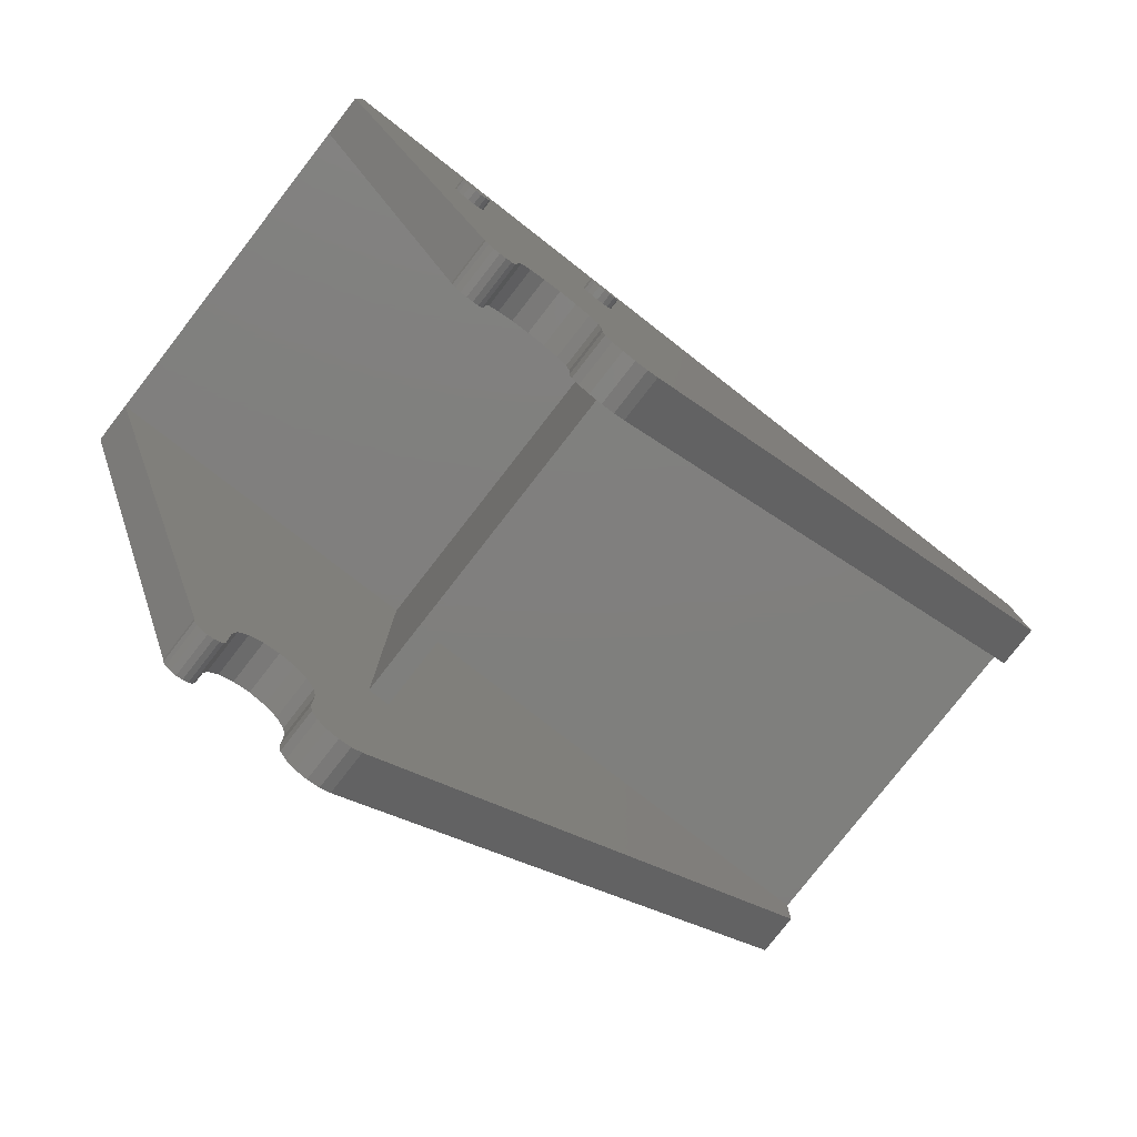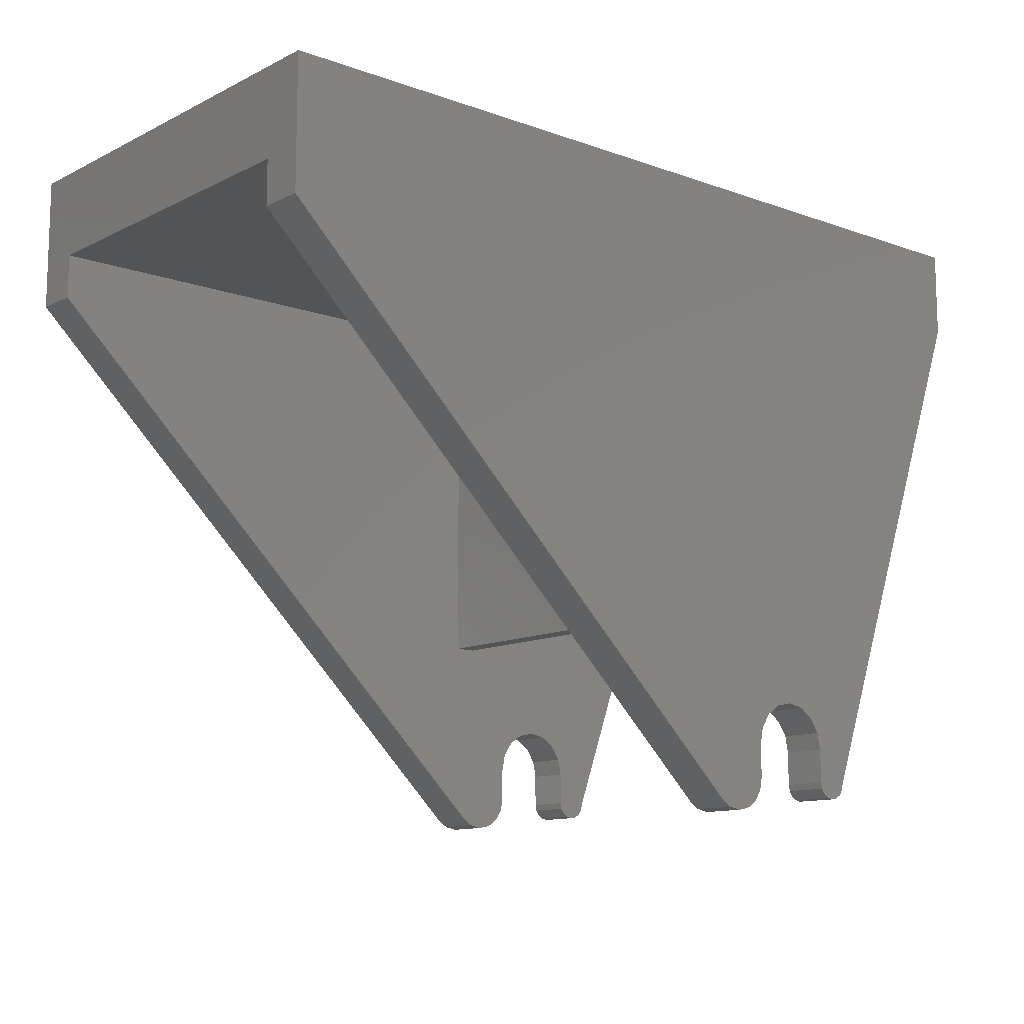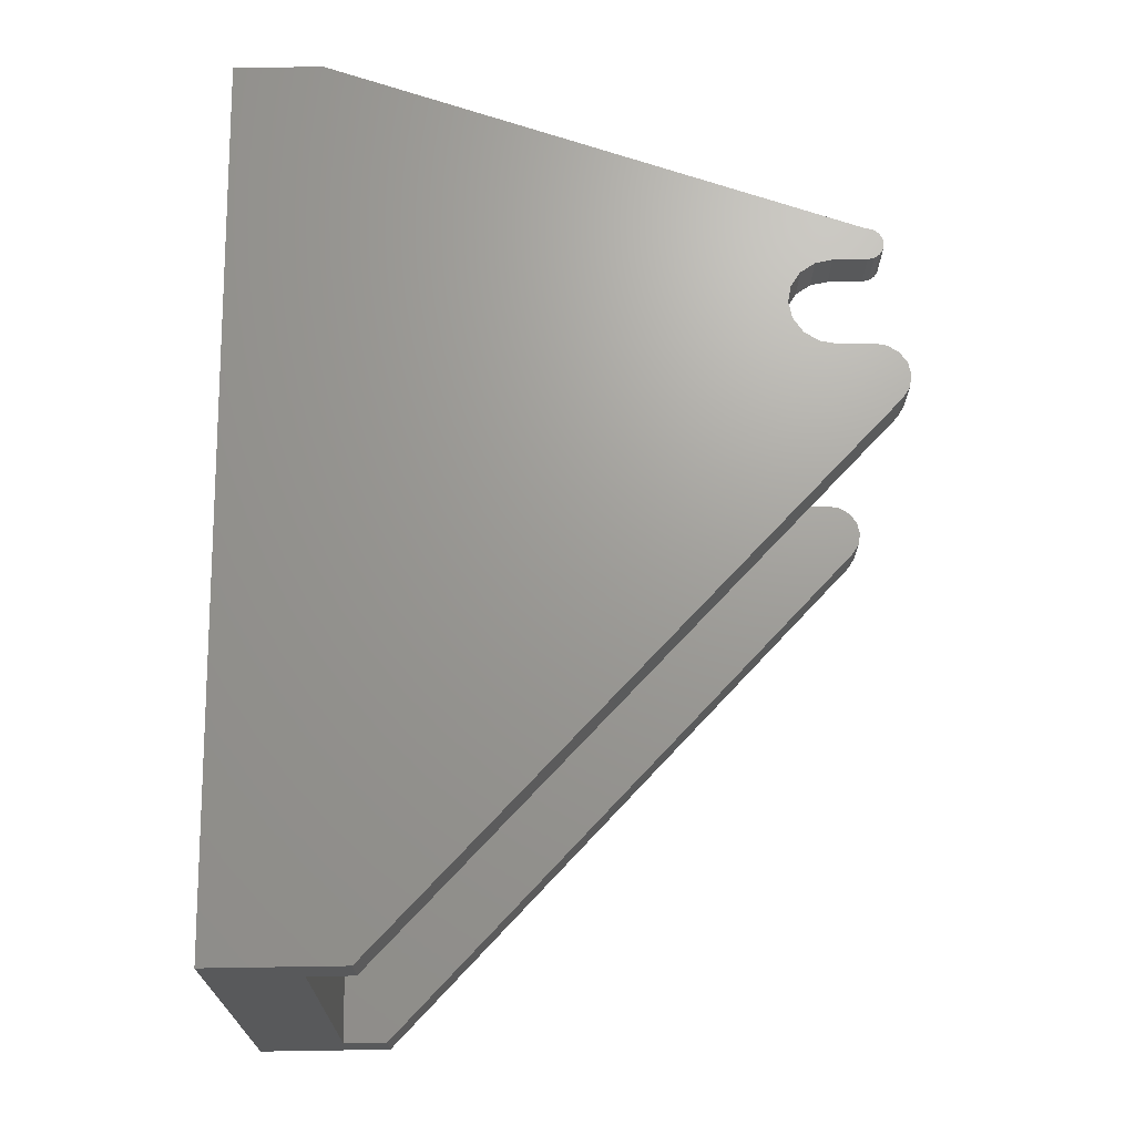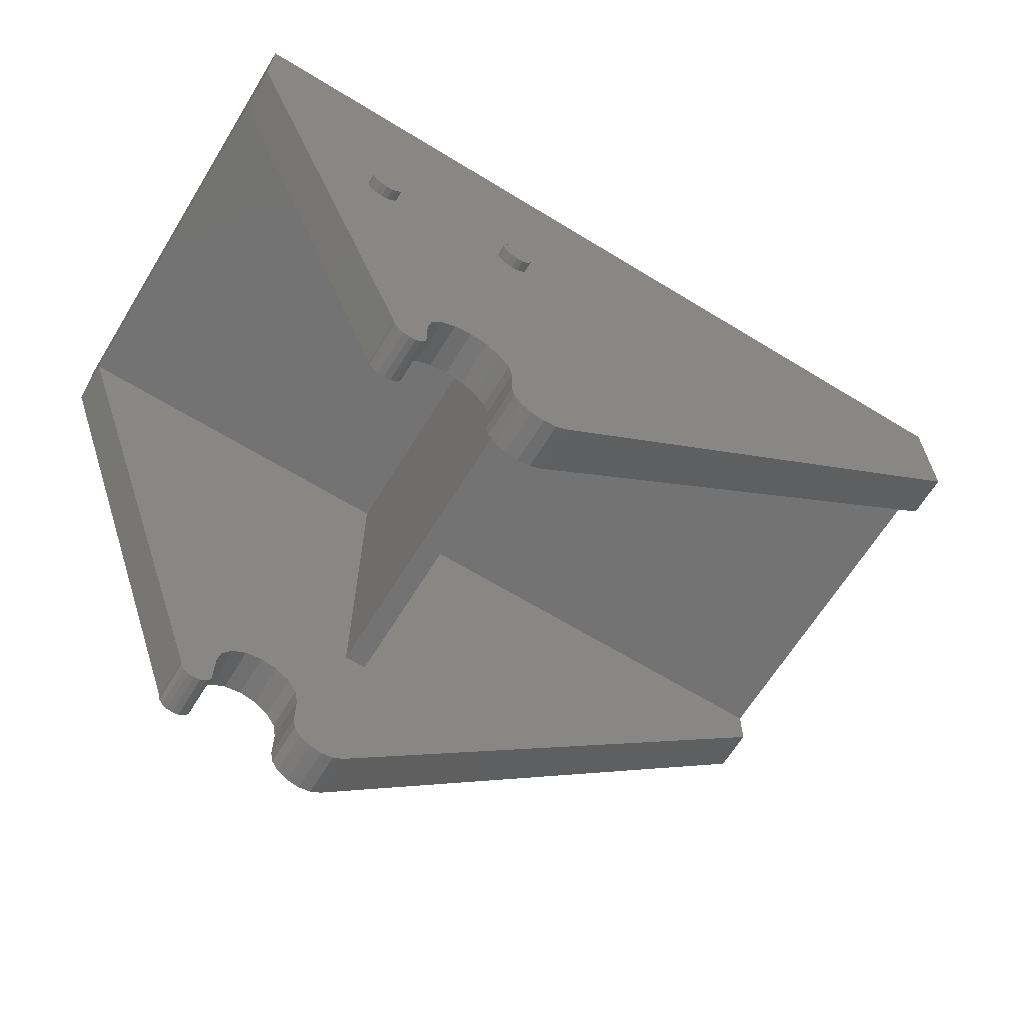
<metadata>
{"format":"stl","ext":"stl","renderer":"f3d","projection":"perspective","resolution":1024,"background":"white","views":[{"elev":-79.2,"azim":142.1,"up":"+Y"},{"elev":-11.7,"azim":-40.6,"up":"+Y"},{"elev":69.1,"azim":-90.9,"up":"+Z"},{"elev":-65.3,"azim":148.4,"up":"+Y"}]}
</metadata>
<code>
# stl→obj: 316 verts, 518 faces
v -1.6 -0.48 -0.8
v 0.36 -2.2 -0.8
v 0.2752 -2.285 -0.8
v 0.48 -2.2 -0.8
v 0.48 -2.08 -0.8
v 0.48 -1.92 -0.8
v 1.6 -0.32 -0.8
v 0.8 -1.92 -0.8
v 0.64 -1.92 -0.8
v 0.8 -2.08 -0.8
v 0.92 -2.2 -0.8
v 0.88 -2.2 -0.8
v 0.8 -2.2 -0.8
v -1.6 -0.48 -0.64
v 1.6 -0.32 -0.64
v -1.6 -0.32 -0.64
v 0.2752 -2.285 -0.64
v 0.36 -2.2 -0.64
v 0.48 -2.2 -0.64
v 0.48 -2.08 -0.64
v 0.48 -1.92 -0.64
v 0.64 -1.92 -0.64
v 0.8 -1.92 -0.64
v 0.88 -2.2 -0.64
v 0.92 -2.2 -0.64
v 0.8 -2.08 -0.64
v 0.8 -2.2 -0.64
v 0.2752 -2.285 0.8
v 0.36 -2.2 0.8
v -1.6 -0.48 0.8
v 0.48 -2.2 0.8
v 0.48 -2.08 0.8
v 0.48 -1.92 0.8
v 0.64 -1.92 0.8
v 0.8 -1.92 0.8
v 1.6 -0.32 0.8
v 0.88 -2.2 0.8
v 0.92 -2.2 0.8
v 0.8 -2.08 0.8
v 0.8 -2.2 0.8
v -1.6 -0.32 0.64
v 1.6 -0.32 0.64
v -1.6 -0.48 0.64
v 0.36 -2.2 0.64
v 0.2752 -2.285 0.64
v 0.48 -2.2 0.64
v 0.48 -2.08 0.64
v 0.48 -1.92 0.64
v 0.8 -1.92 0.64
v 0.64 -1.92 0.64
v 0.8 -2.08 0.64
v 0.92 -2.2 0.64
v 0.88 -2.2 0.64
v 0.8 -2.2 0.64
v 1.04 -0.96 -0.84
v 1.04 -0.9 -0.84
v 1.063 -0.9046 -0.84
v 1.082 -0.9176 -0.84
v 1.095 -0.937 -0.84
v 1.1 -0.96 -0.84
v 1.095 -0.983 -0.84
v 1.082 -1.002 -0.84
v 1.063 -1.015 -0.84
v 1.04 -1.02 -0.84
v 1.017 -1.015 -0.84
v 0.9976 -1.002 -0.84
v 0.9846 -0.983 -0.84
v 0.98 -0.96 -0.84
v 0.9846 -0.937 -0.84
v 0.9976 -0.9176 -0.84
v 1.017 -0.9046 -0.84
v 0.48 -0.9 -0.84
v 0.48 -0.84 -0.84
v 0.503 -0.8446 -0.84
v 0.5224 -0.8576 -0.84
v 0.5354 -0.877 -0.84
v 0.54 -0.9 -0.84
v 0.5354 -0.923 -0.84
v 0.5224 -0.9424 -0.84
v 0.503 -0.9554 -0.84
v 0.48 -0.96 -0.84
v 0.457 -0.9554 -0.84
v 0.4376 -0.9424 -0.84
v 0.4246 -0.923 -0.84
v 0.42 -0.9 -0.84
v 0.4246 -0.877 -0.84
v 0.4376 -0.8576 -0.84
v 0.457 -0.8446 -0.84
v 0.5788 -1.932 -0.8
v 0.5269 -1.967 -0.8
v 0.4922 -2.019 -0.8
v 0.7878 -2.019 -0.8
v 0.7531 -1.967 -0.8
v 0.7012 -1.932 -0.8
v 0.9154 -2.223 -0.8
v 0.86 -2.2 -0.8
v 0.9024 -2.242 -0.8
v 0.883 -2.255 -0.8
v 0.86 -2.26 -0.8
v 0.837 -2.255 -0.8
v 0.8176 -2.242 -0.8
v 0.8046 -2.223 -0.8
v 0.4709 -2.246 -0.8
v 0.4449 -2.285 -0.8
v 0.4059 -2.311 -0.8
v 0.36 -2.32 -0.8
v 0.3141 -2.311 -0.8
v 0.2751 -2.285 -0.8
v 0.7012 -1.932 -0.64
v 0.7531 -1.967 -0.64
v 0.7878 -2.019 -0.64
v 0.4922 -2.019 -0.64
v 0.5269 -1.967 -0.64
v 0.5788 -1.932 -0.64
v 0.86 -2.2 -0.64
v 0.8046 -2.223 -0.64
v 0.8176 -2.242 -0.64
v 0.837 -2.255 -0.64
v 0.86 -2.26 -0.64
v 0.883 -2.255 -0.64
v 0.9024 -2.242 -0.64
v 0.9154 -2.223 -0.64
v 0.2751 -2.285 -0.64
v 0.3141 -2.311 -0.64
v 0.36 -2.32 -0.64
v 0.4059 -2.311 -0.64
v 0.4449 -2.285 -0.64
v 0.4709 -2.246 -0.64
v 0.7012 -1.932 0.8
v 0.7531 -1.967 0.8
v 0.7878 -2.019 0.8
v 0.4922 -2.019 0.8
v 0.5269 -1.967 0.8
v 0.5788 -1.932 0.8
v 0.8046 -2.223 0.8
v 0.86 -2.2 0.8
v 0.8176 -2.242 0.8
v 0.837 -2.255 0.8
v 0.86 -2.26 0.8
v 0.883 -2.255 0.8
v 0.9024 -2.242 0.8
v 0.9154 -2.223 0.8
v 0.2751 -2.285 0.8
v 0.3141 -2.311 0.8
v 0.36 -2.32 0.8
v 0.4059 -2.311 0.8
v 0.4449 -2.285 0.8
v 0.4709 -2.246 0.8
v 0.5788 -1.932 0.64
v 0.5269 -1.967 0.64
v 0.4922 -2.019 0.64
v 0.7878 -2.019 0.64
v 0.7531 -1.967 0.64
v 0.7012 -1.932 0.64
v 0.86 -2.2 0.64
v 0.9154 -2.223 0.64
v 0.9024 -2.242 0.64
v 0.883 -2.255 0.64
v 0.86 -2.26 0.64
v 0.837 -2.255 0.64
v 0.8176 -2.242 0.64
v 0.8046 -2.223 0.64
v 0.4709 -2.246 0.64
v 0.4449 -2.285 0.64
v 0.4059 -2.311 0.64
v 0.36 -2.32 0.64
v 0.3141 -2.311 0.64
v 0.2751 -2.285 0.64
v -0.56 0 0
v -0.48 0 0
v -0.5737 0 -0.2263
v -0.6303 0 -0.1697
v -0.8 0 -0.32
v -0.8 0 -0.24
v -1.026 0 -0.2263
v -0.9697 0 -0.1697
v -1.12 0 -0
v -1.04 0 -0
v -1.026 0 0.2263
v -0.9697 0 0.1697
v -0.8 0 0.32
v -0.8 0 0.24
v -0.5737 0 0.2263
v -0.6303 0 0.1697
v -0.48 -0.16 0
v -0.5737 -0.16 -0.2263
v -0.8 -0.16 -0.32
v -1.026 -0.16 -0.2263
v -1.12 -0.16 -0
v -1.026 -0.16 0.2263
v -0.8 -0.16 0.32
v -0.5737 -0.16 0.2263
v -0.56 -0.16 0
v -0.6303 -0.16 -0.1697
v -0.8 -0.16 -0.24
v -0.9697 -0.16 -0.1697
v -1.04 -0.16 -0
v -0.9697 -0.16 0.1697
v -0.8 -0.16 0.24
v -0.6303 -0.16 0.1697
v 0.24 0 0
v 0.32 0 0
v 0.2263 0 -0.2263
v 0.1697 0 -0.1697
v 0 0 -0.32
v 0 0 -0.24
v -0.2263 0 -0.2263
v -0.1697 0 -0.1697
v -0.32 0 -0
v -0.24 0 -0
v -0.2263 0 0.2263
v -0.1697 0 0.1697
v -0 0 0.32
v -0 0 0.24
v 0.2263 0 0.2263
v 0.1697 0 0.1697
v 0.32 -0.16 0
v 0.2263 -0.16 -0.2263
v 0 -0.16 -0.32
v -0.2263 -0.16 -0.2263
v -0.32 -0.16 -0
v -0.2263 -0.16 0.2263
v -0 -0.16 0.32
v 0.2263 -0.16 0.2263
v 0.24 -0.16 0
v 0.1697 -0.16 -0.1697
v 0 -0.16 -0.24
v -0.1697 -0.16 -0.1697
v -0.24 -0.16 -0
v -0.1697 -0.16 0.1697
v -0 -0.16 0.24
v 0.1697 -0.16 0.1697
v 1.04 0 0
v 1.12 0 0
v 1.026 0 -0.2263
v 0.9697 0 -0.1697
v 0.8 0 -0.32
v 0.8 0 -0.24
v 0.5737 0 -0.2263
v 0.6303 0 -0.1697
v 0.48 0 -0
v 0.56 0 -0
v 0.5737 0 0.2263
v 0.6303 0 0.1697
v 0.8 0 0.32
v 0.8 0 0.24
v 1.026 0 0.2263
v 0.9697 0 0.1697
v 1.12 -0.16 0
v 1.026 -0.16 -0.2263
v 0.8 -0.16 -0.32
v 0.5737 -0.16 -0.2263
v 0.48 -0.16 -0
v 0.5737 -0.16 0.2263
v 0.8 -0.16 0.32
v 1.026 -0.16 0.2263
v 1.04 -0.16 0
v 0.9697 -0.16 -0.1697
v 0.8 -0.16 -0.24
v 0.6303 -0.16 -0.1697
v 0.56 -0.16 -0
v 0.6303 -0.16 0.1697
v 0.8 -0.16 0.24
v 0.9697 -0.16 0.1697
v 1.44 -0.16 0.64
v 1.44 -0.16 -0.64
v -1.44 -0.16 -0.64
v -1.44 -0.16 0.64
v 1.44 0 0.64
v 1.44 0 -0.64
v -1.44 0 0.64
v -1.44 0 -0.64
v 1.6 0 -0.8
v 1.6 0 0.8
v -1.6 0 0.8
v -1.6 0 -0.8
v 0.24 -1.6 -0.64
v 0.32 -1.6 -0.64
v 0.32 -1.6 0.64
v 0.24 -1.6 0.64
v 0.24 -0.32 0.64
v 0.24 -0.32 -0.64
v 0.32 -0.32 -0.64
v 0.32 -0.32 0.64
v 1.04 -0.9 -0.8
v 1.063 -0.9046 -0.8
v 1.082 -0.9176 -0.8
v 1.095 -0.937 -0.8
v 1.1 -0.96 -0.8
v 1.095 -0.983 -0.8
v 1.082 -1.002 -0.8
v 1.063 -1.015 -0.8
v 1.04 -1.02 -0.8
v 1.017 -1.015 -0.8
v 0.9976 -1.002 -0.8
v 0.9846 -0.983 -0.8
v 0.98 -0.96 -0.8
v 0.9846 -0.937 -0.8
v 0.9976 -0.9176 -0.8
v 1.017 -0.9046 -0.8
v 0.48 -0.84 -0.8
v 0.503 -0.8446 -0.8
v 0.5224 -0.8576 -0.8
v 0.5354 -0.877 -0.8
v 0.54 -0.9 -0.8
v 0.5354 -0.923 -0.8
v 0.5224 -0.9424 -0.8
v 0.503 -0.9554 -0.8
v 0.48 -0.96 -0.8
v 0.457 -0.9554 -0.8
v 0.4376 -0.9424 -0.8
v 0.4246 -0.923 -0.8
v 0.42 -0.9 -0.8
v 0.4246 -0.877 -0.8
v 0.4376 -0.8576 -0.8
v 0.457 -0.8446 -0.8
f 1 2 3
f 1 4 2
f 1 5 4
f 1 6 5
f 7 8 9
f 10 11 12
f 10 12 13
f 14 15 16
f 17 18 14
f 18 19 14
f 19 20 14
f 20 21 14
f 22 23 15
f 24 25 26
f 27 24 26
f 28 29 30
f 29 31 30
f 31 32 30
f 32 33 30
f 34 35 36
f 37 38 39
f 40 37 39
f 41 42 43
f 43 44 45
f 43 46 44
f 43 47 46
f 43 48 47
f 42 49 50
f 51 52 53
f 51 53 54
f 55 56 57
f 55 57 58
f 55 58 59
f 55 59 60
f 55 60 61
f 55 61 62
f 55 62 63
f 55 63 64
f 55 64 65
f 55 65 66
f 55 66 67
f 55 67 68
f 55 68 69
f 55 69 70
f 55 70 71
f 55 71 56
f 72 73 74
f 72 74 75
f 72 75 76
f 72 76 77
f 72 77 78
f 72 78 79
f 72 79 80
f 72 80 81
f 72 81 82
f 72 82 83
f 72 83 84
f 72 84 85
f 72 85 86
f 72 86 87
f 72 87 88
f 72 88 73
f 9 89 6
f 89 90 6
f 90 91 6
f 91 5 6
f 10 92 8
f 92 93 8
f 93 94 8
f 94 9 8
f 11 95 96
f 95 97 96
f 97 98 96
f 98 99 96
f 99 100 96
f 100 101 96
f 101 102 96
f 102 13 96
f 2 4 103
f 2 103 104
f 2 104 105
f 2 105 106
f 2 106 107
f 2 107 108
f 23 22 109
f 23 109 110
f 23 110 111
f 23 111 26
f 21 20 112
f 21 112 113
f 21 113 114
f 21 114 22
f 115 27 116
f 115 116 117
f 115 117 118
f 115 118 119
f 115 119 120
f 115 120 121
f 115 121 122
f 115 122 25
f 123 124 18
f 124 125 18
f 125 126 18
f 126 127 18
f 127 128 18
f 128 19 18
f 34 129 35
f 129 130 35
f 130 131 35
f 131 39 35
f 32 132 33
f 132 133 33
f 133 134 33
f 134 34 33
f 40 135 136
f 135 137 136
f 137 138 136
f 138 139 136
f 139 140 136
f 140 141 136
f 141 142 136
f 142 38 136
f 143 144 29
f 144 145 29
f 145 146 29
f 146 147 29
f 147 148 29
f 148 31 29
f 48 50 149
f 48 149 150
f 48 150 151
f 48 151 47
f 49 51 152
f 49 152 153
f 49 153 154
f 49 154 50
f 155 52 156
f 155 156 157
f 155 157 158
f 155 158 159
f 155 159 160
f 155 160 161
f 155 161 162
f 155 162 54
f 44 46 163
f 44 163 164
f 44 164 165
f 44 165 166
f 44 166 167
f 44 167 168
f 169 170 171
f 169 171 172
f 172 171 173
f 172 173 174
f 174 173 175
f 174 175 176
f 176 175 177
f 176 177 178
f 178 177 179
f 178 179 180
f 180 179 181
f 180 181 182
f 182 181 183
f 182 183 184
f 184 183 170
f 184 170 169
f 170 185 186
f 170 186 171
f 171 186 187
f 171 187 173
f 173 187 188
f 173 188 175
f 175 188 189
f 175 189 177
f 177 189 190
f 177 190 179
f 179 190 191
f 179 191 181
f 181 191 192
f 181 192 183
f 183 192 185
f 183 185 170
f 193 169 172
f 193 172 194
f 194 172 174
f 194 174 195
f 195 174 176
f 195 176 196
f 196 176 178
f 196 178 197
f 197 178 180
f 197 180 198
f 198 180 182
f 198 182 199
f 199 182 184
f 199 184 200
f 200 184 169
f 200 169 193
f 201 202 203
f 201 203 204
f 204 203 205
f 204 205 206
f 206 205 207
f 206 207 208
f 208 207 209
f 208 209 210
f 210 209 211
f 210 211 212
f 212 211 213
f 212 213 214
f 214 213 215
f 214 215 216
f 216 215 202
f 216 202 201
f 202 217 218
f 202 218 203
f 203 218 219
f 203 219 205
f 205 219 220
f 205 220 207
f 207 220 221
f 207 221 209
f 209 221 222
f 209 222 211
f 211 222 223
f 211 223 213
f 213 223 224
f 213 224 215
f 215 224 217
f 215 217 202
f 225 201 204
f 225 204 226
f 226 204 206
f 226 206 227
f 227 206 208
f 227 208 228
f 228 208 210
f 228 210 229
f 229 210 212
f 229 212 230
f 230 212 214
f 230 214 231
f 231 214 216
f 231 216 232
f 232 216 201
f 232 201 225
f 233 234 235
f 233 235 236
f 236 235 237
f 236 237 238
f 238 237 239
f 238 239 240
f 240 239 241
f 240 241 242
f 242 241 243
f 242 243 244
f 244 243 245
f 244 245 246
f 246 245 247
f 246 247 248
f 248 247 234
f 248 234 233
f 234 249 250
f 234 250 235
f 235 250 251
f 235 251 237
f 237 251 252
f 237 252 239
f 239 252 253
f 239 253 241
f 241 253 254
f 241 254 243
f 243 254 255
f 243 255 245
f 245 255 256
f 245 256 247
f 247 256 249
f 247 249 234
f 257 233 236
f 257 236 258
f 258 236 238
f 258 238 259
f 259 238 240
f 259 240 260
f 260 240 242
f 260 242 261
f 261 242 244
f 261 244 262
f 262 244 246
f 262 246 263
f 263 246 248
f 263 248 264
f 264 248 233
f 264 233 257
f 265 266 267
f 265 267 268
f 265 269 270
f 265 270 266
f 268 271 269
f 268 269 265
f 267 272 271
f 267 271 268
f 266 270 272
f 266 272 267
f 273 270 269
f 273 269 274
f 275 271 272
f 275 272 276
f 276 272 270
f 276 270 273
f 274 269 271
f 274 271 275
f 276 16 41
f 276 41 275
f 276 1 14
f 276 14 16
f 41 43 30
f 41 30 275
f 273 274 36
f 273 36 7
f 277 278 279
f 277 279 280
f 276 273 7
f 276 7 1
f 1 7 9
f 1 9 6
f 7 11 10
f 7 10 8
f 21 22 15
f 21 15 14
f 23 26 25
f 23 25 15
f 15 25 11
f 15 11 7
f 10 13 27
f 10 27 26
f 4 5 20
f 4 20 19
f 1 3 17
f 1 17 14
f 30 36 274
f 30 274 275
f 33 34 36
f 33 36 30
f 35 39 38
f 35 38 36
f 43 42 50
f 43 50 48
f 42 52 51
f 42 51 49
f 36 38 52
f 36 52 42
f 51 54 40
f 51 40 39
f 46 47 32
f 46 32 31
f 43 45 28
f 43 28 30
f 277 280 281
f 277 281 282
f 281 41 16
f 281 16 282
f 283 15 42
f 283 42 284
f 283 284 279
f 283 279 278
f 56 285 286
f 56 286 57
f 57 286 287
f 57 287 58
f 58 287 288
f 58 288 59
f 59 288 289
f 59 289 60
f 60 289 290
f 60 290 61
f 61 290 291
f 61 291 62
f 62 291 292
f 62 292 63
f 63 292 293
f 63 293 64
f 64 293 294
f 64 294 65
f 65 294 295
f 65 295 66
f 66 295 296
f 66 296 67
f 67 296 297
f 67 297 68
f 68 297 298
f 68 298 69
f 69 298 299
f 69 299 70
f 70 299 300
f 70 300 71
f 71 300 285
f 71 285 56
f 73 301 302
f 73 302 74
f 74 302 303
f 74 303 75
f 75 303 304
f 75 304 76
f 76 304 305
f 76 305 77
f 77 305 306
f 77 306 78
f 78 306 307
f 78 307 79
f 79 307 308
f 79 308 80
f 80 308 309
f 80 309 81
f 81 309 310
f 81 310 82
f 82 310 311
f 82 311 83
f 83 311 312
f 83 312 84
f 84 312 313
f 84 313 85
f 85 313 314
f 85 314 86
f 86 314 315
f 86 315 87
f 87 315 316
f 87 316 88
f 88 316 301
f 88 301 73
f 10 26 111
f 10 111 92
f 92 111 110
f 92 110 93
f 93 110 109
f 93 109 94
f 94 109 22
f 94 22 9
f 9 22 114
f 9 114 89
f 89 114 113
f 89 113 90
f 90 113 112
f 90 112 91
f 91 112 20
f 91 20 5
f 11 25 122
f 11 122 95
f 95 122 121
f 95 121 97
f 97 121 120
f 97 120 98
f 98 120 119
f 98 119 99
f 99 119 118
f 99 118 100
f 100 118 117
f 100 117 101
f 101 117 116
f 101 116 102
f 102 116 27
f 102 27 13
f 4 19 128
f 4 128 103
f 103 128 127
f 103 127 104
f 104 127 126
f 104 126 105
f 105 126 125
f 105 125 106
f 106 125 124
f 106 124 107
f 107 124 123
f 107 123 108
f 32 47 151
f 32 151 132
f 132 151 150
f 132 150 133
f 133 150 149
f 133 149 134
f 134 149 50
f 134 50 34
f 34 50 154
f 34 154 129
f 129 154 153
f 129 153 130
f 130 153 152
f 130 152 131
f 131 152 51
f 131 51 39
f 40 54 162
f 40 162 135
f 135 162 161
f 135 161 137
f 137 161 160
f 137 160 138
f 138 160 159
f 138 159 139
f 139 159 158
f 139 158 140
f 140 158 157
f 140 157 141
f 141 157 156
f 141 156 142
f 142 156 52
f 142 52 38
f 143 168 167
f 143 167 144
f 144 167 166
f 144 166 145
f 145 166 165
f 145 165 146
f 146 165 164
f 146 164 147
f 147 164 163
f 147 163 148
f 148 163 46
f 148 46 31

</code>
